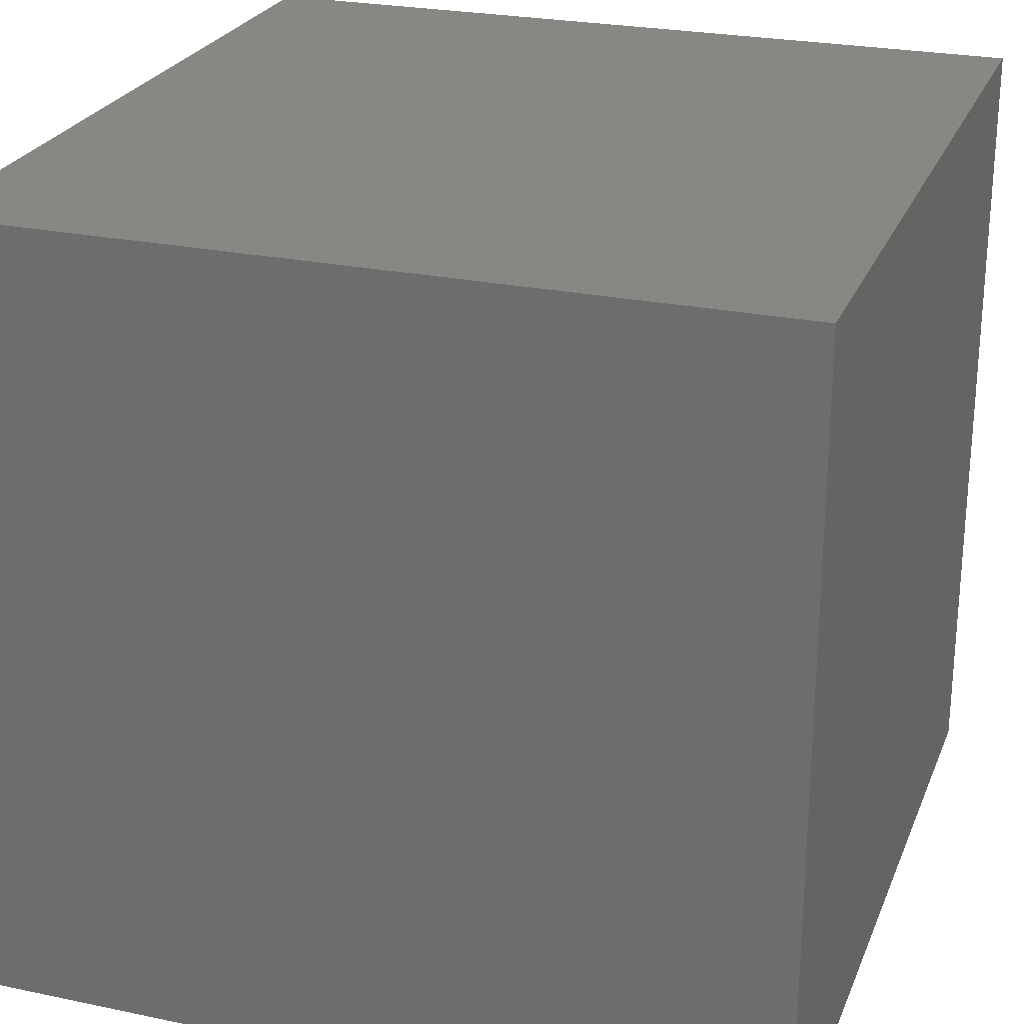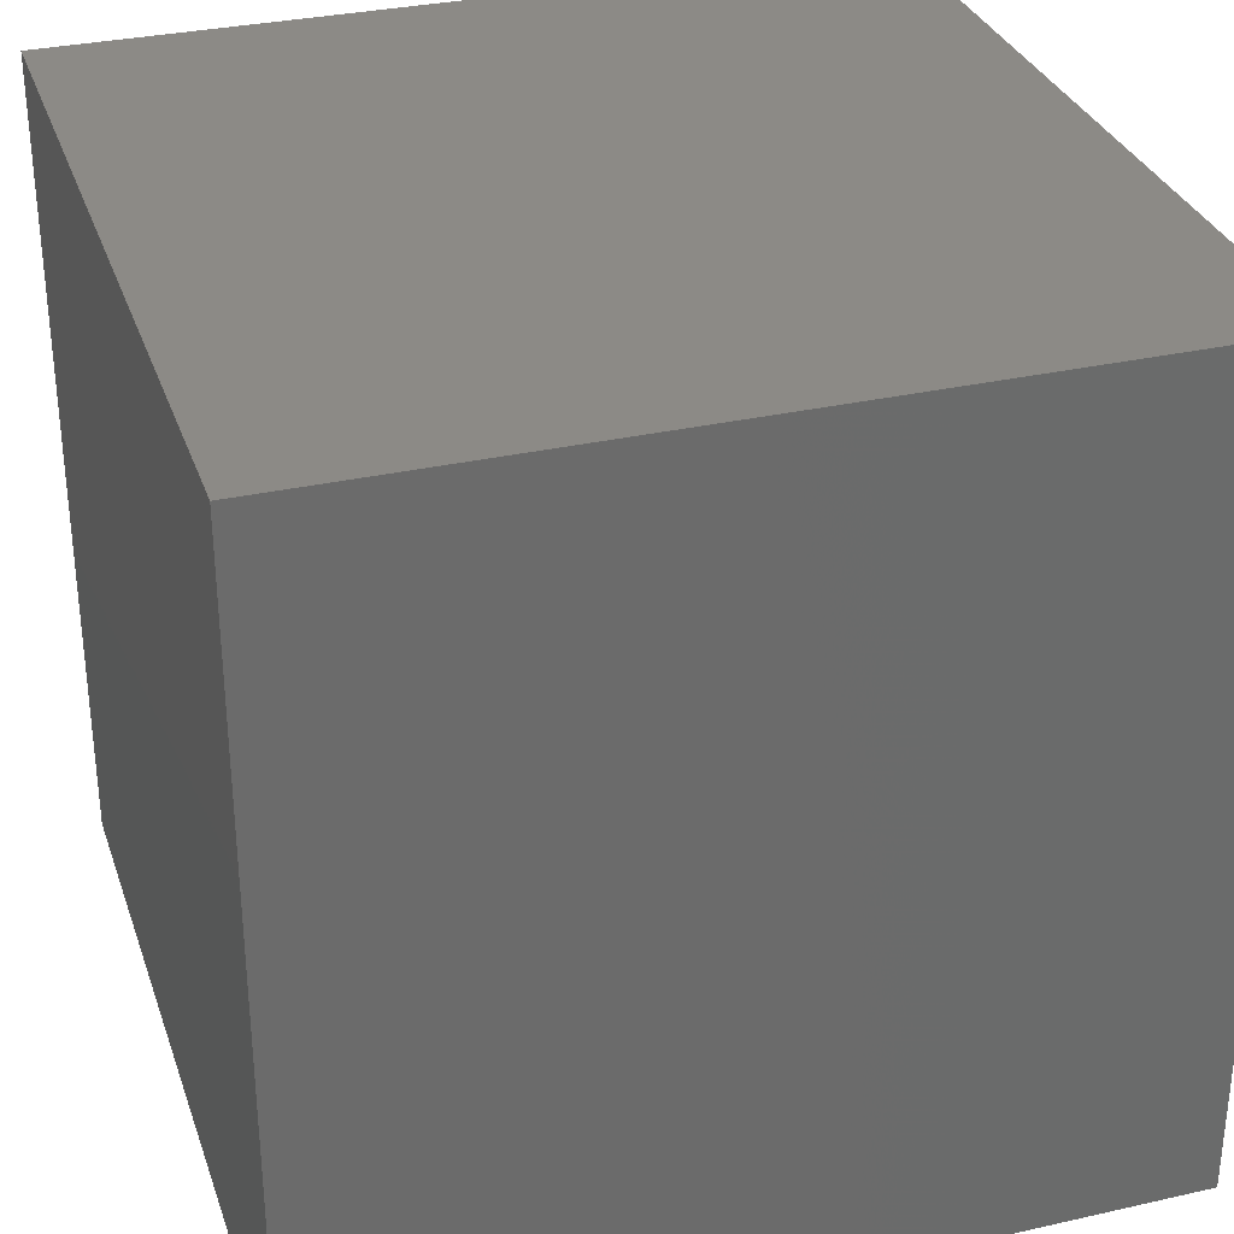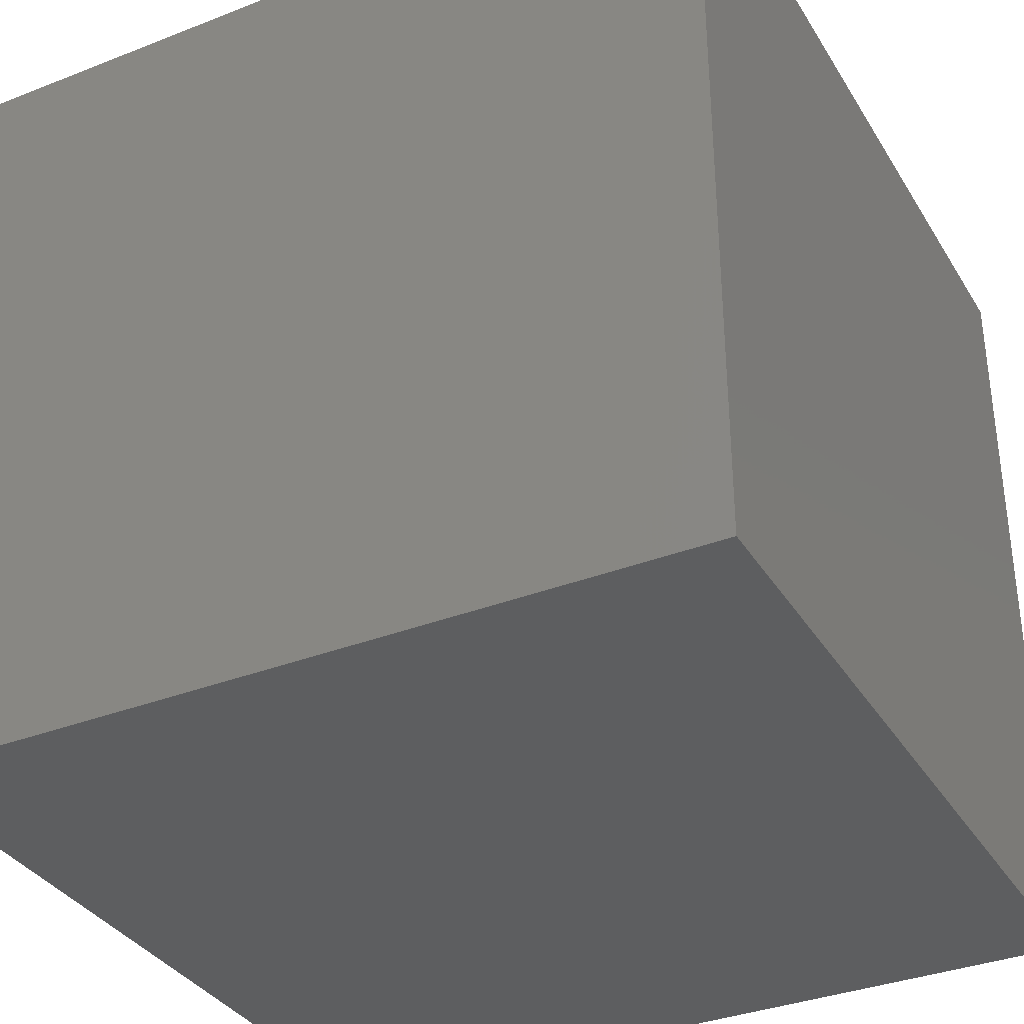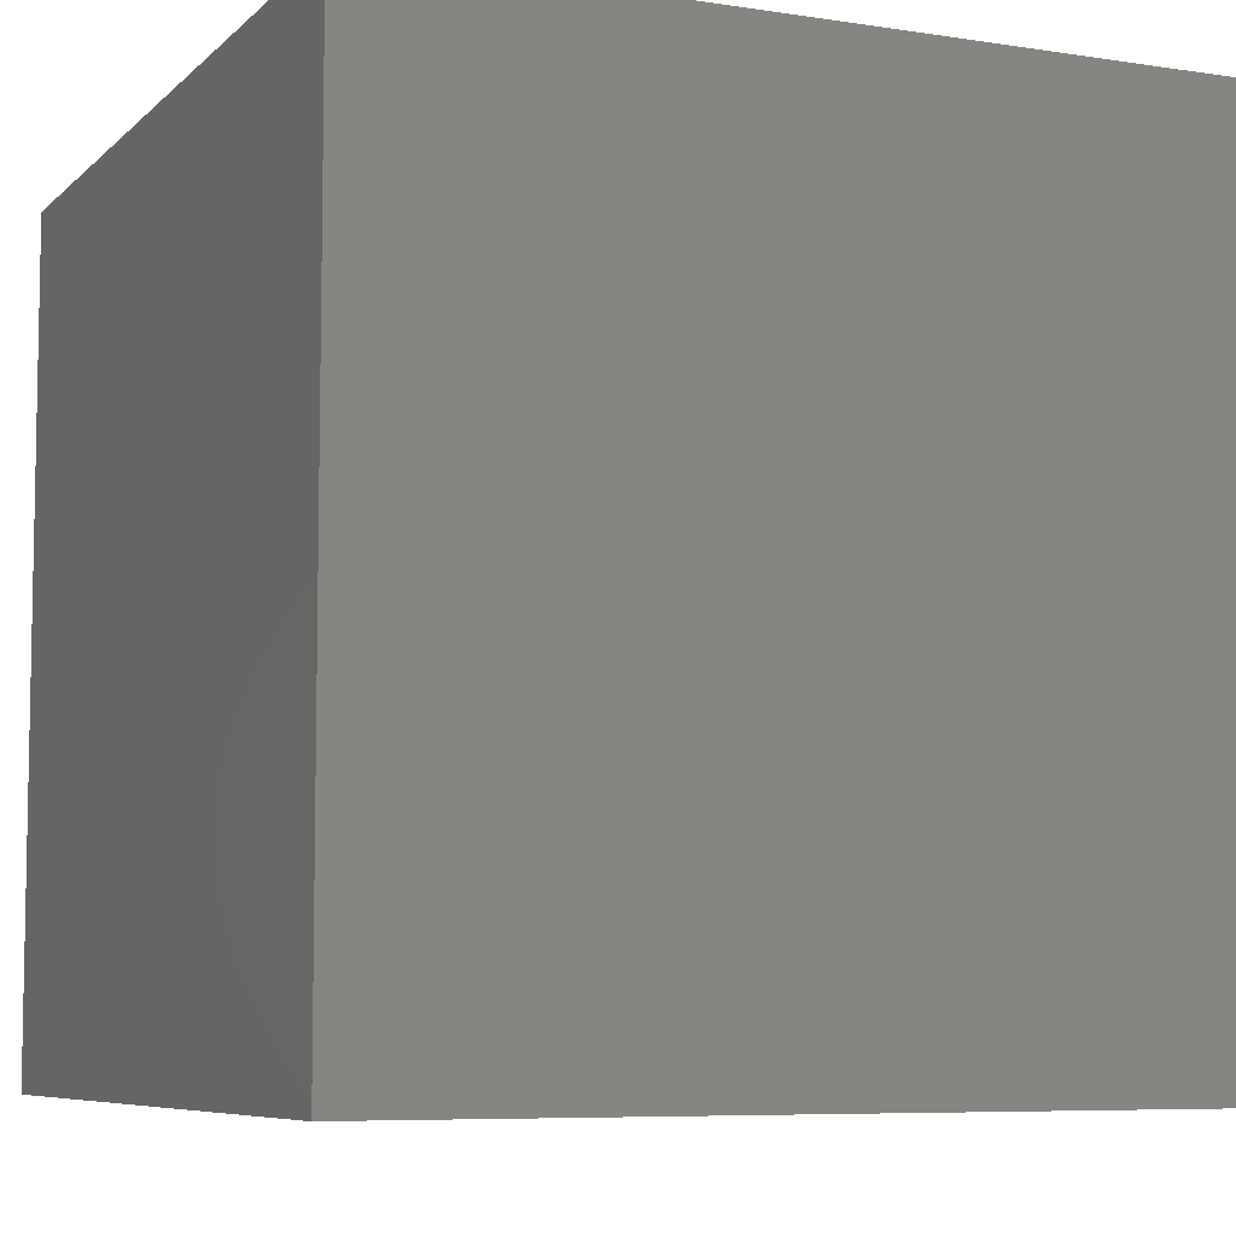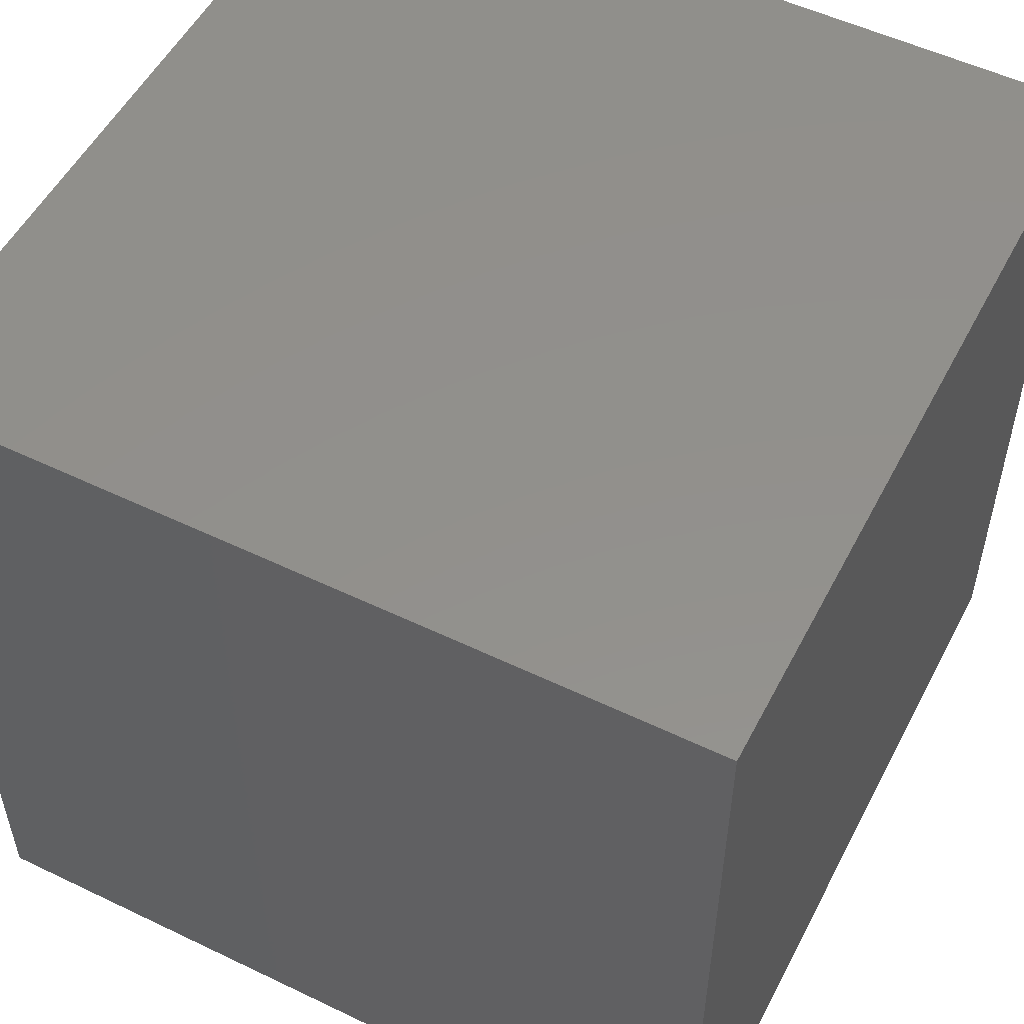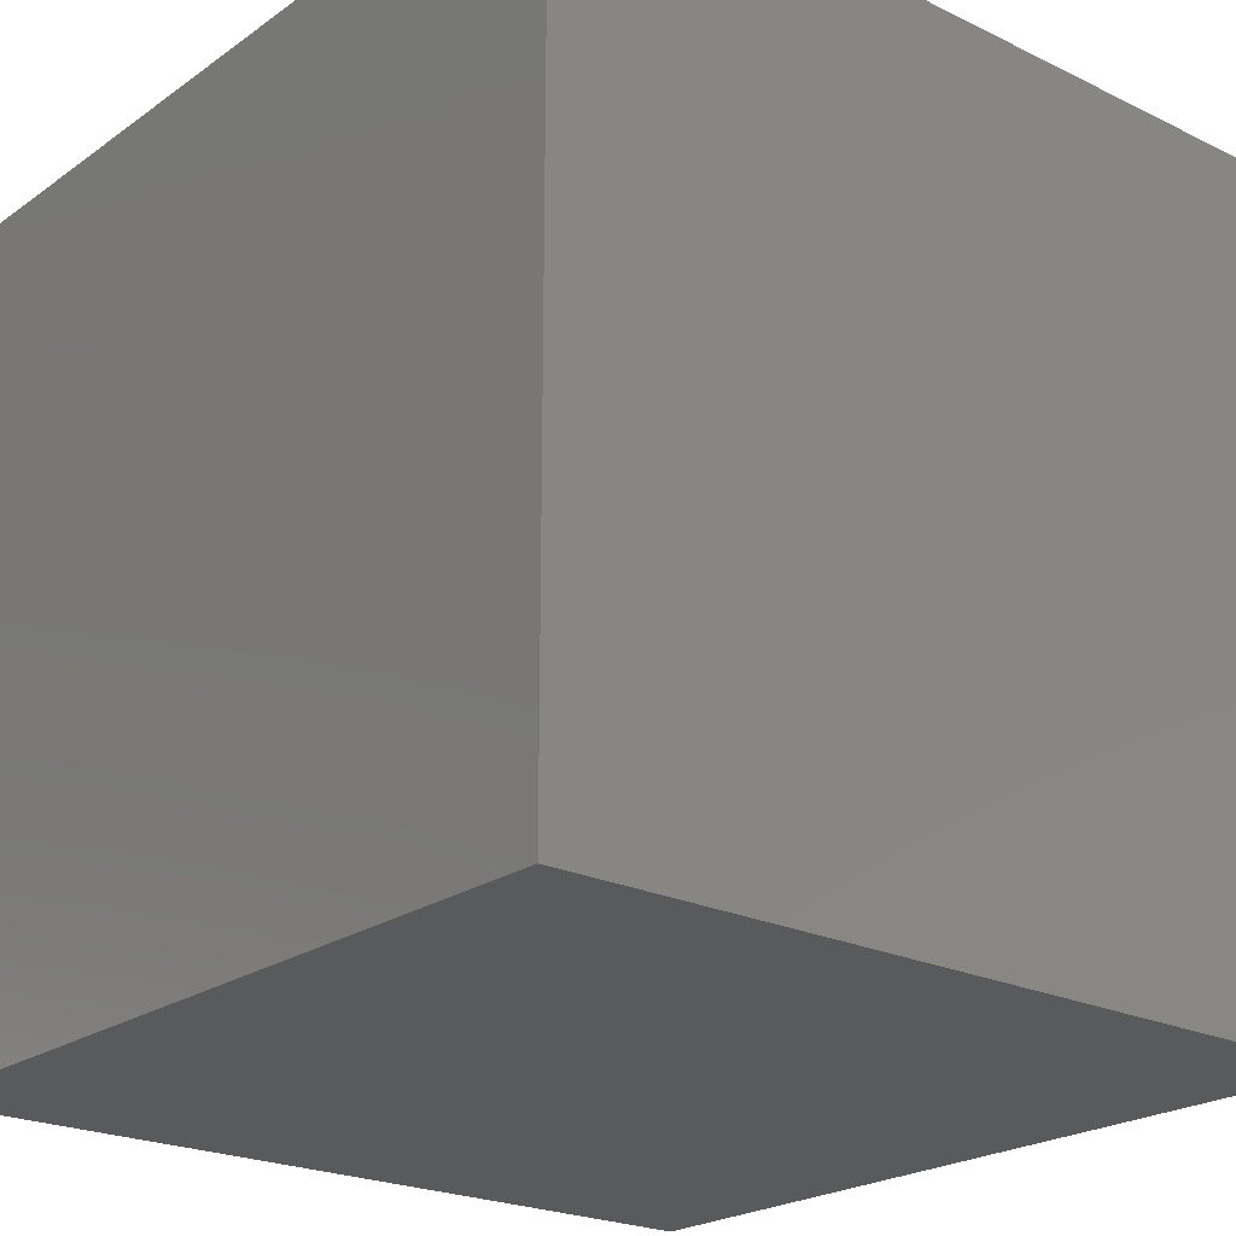
<metadata>
{"format":"stl","ext":"stl","renderer":"f3d","projection":"perspective","resolution":1024,"background":"white","views":[{"elev":25.2,"azim":108.7,"up":"+Z"},{"elev":31.9,"azim":-107.6,"up":"+Z"},{"elev":-35.0,"azim":-152.5,"up":"+Z"},{"elev":-7.1,"azim":-24.1,"up":"+Z"},{"elev":53.2,"azim":27.2,"up":"+Z"},{"elev":-22.5,"azim":50.1,"up":"+Z"}]}
</metadata>
<code>
# stl→obj: 8 verts, 12 faces
v 7 8 1
v 6 8 1
v 7 7 1
v 6 7 1
v 7 7 0
v 6 7 0
v 7 8 0
v 6 8 0
f 1 2 3
f 3 2 4
f 5 6 7
f 7 6 8
f 4 6 3
f 3 6 5
f 2 8 4
f 4 8 6
f 1 7 2
f 2 7 8
f 3 5 1
f 1 5 7

</code>
